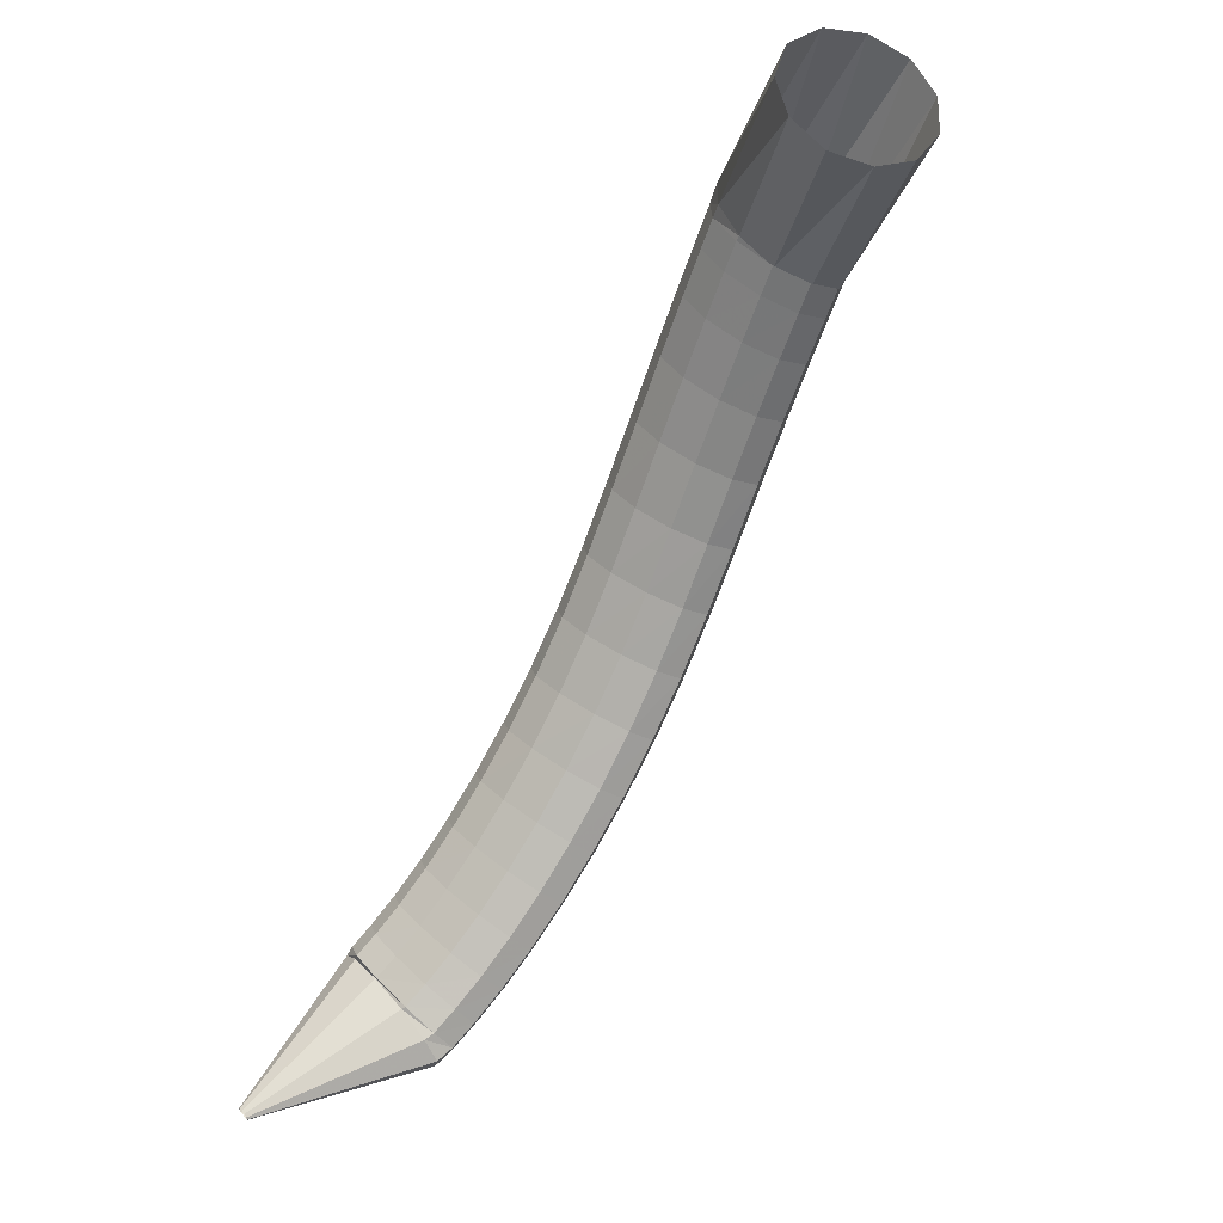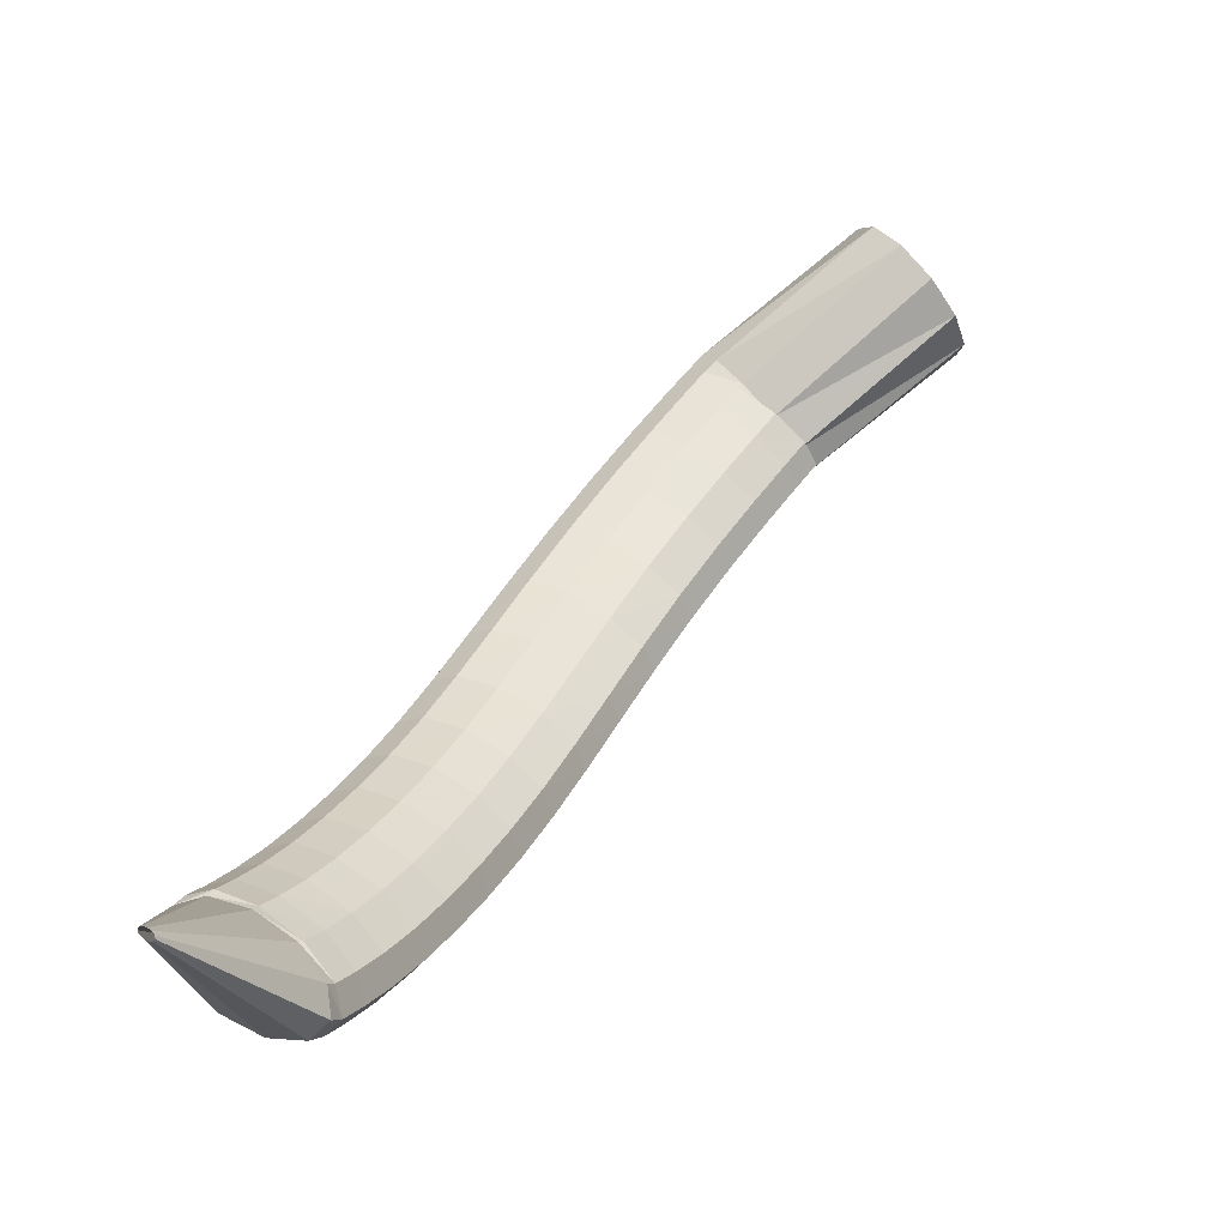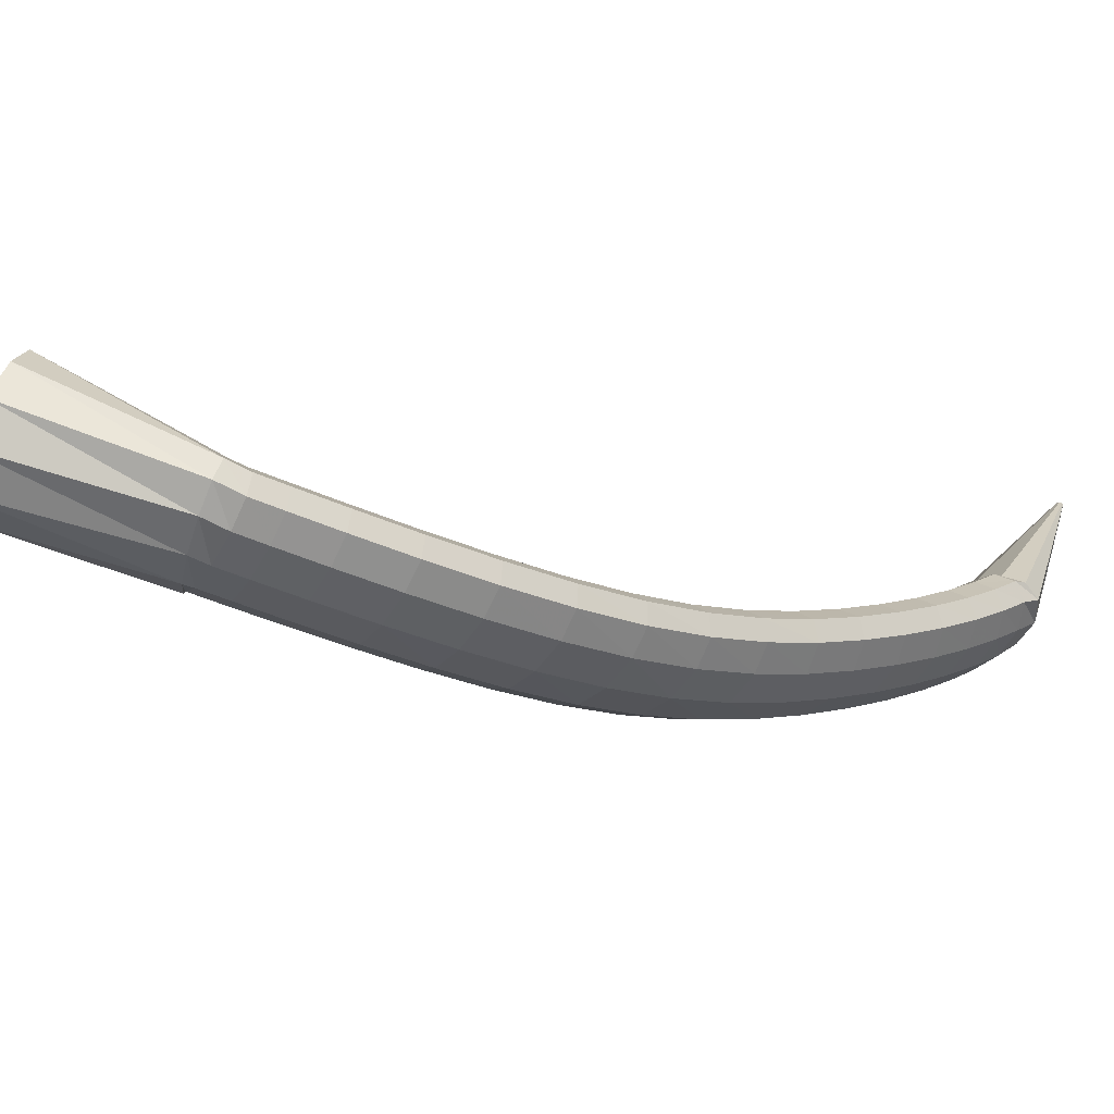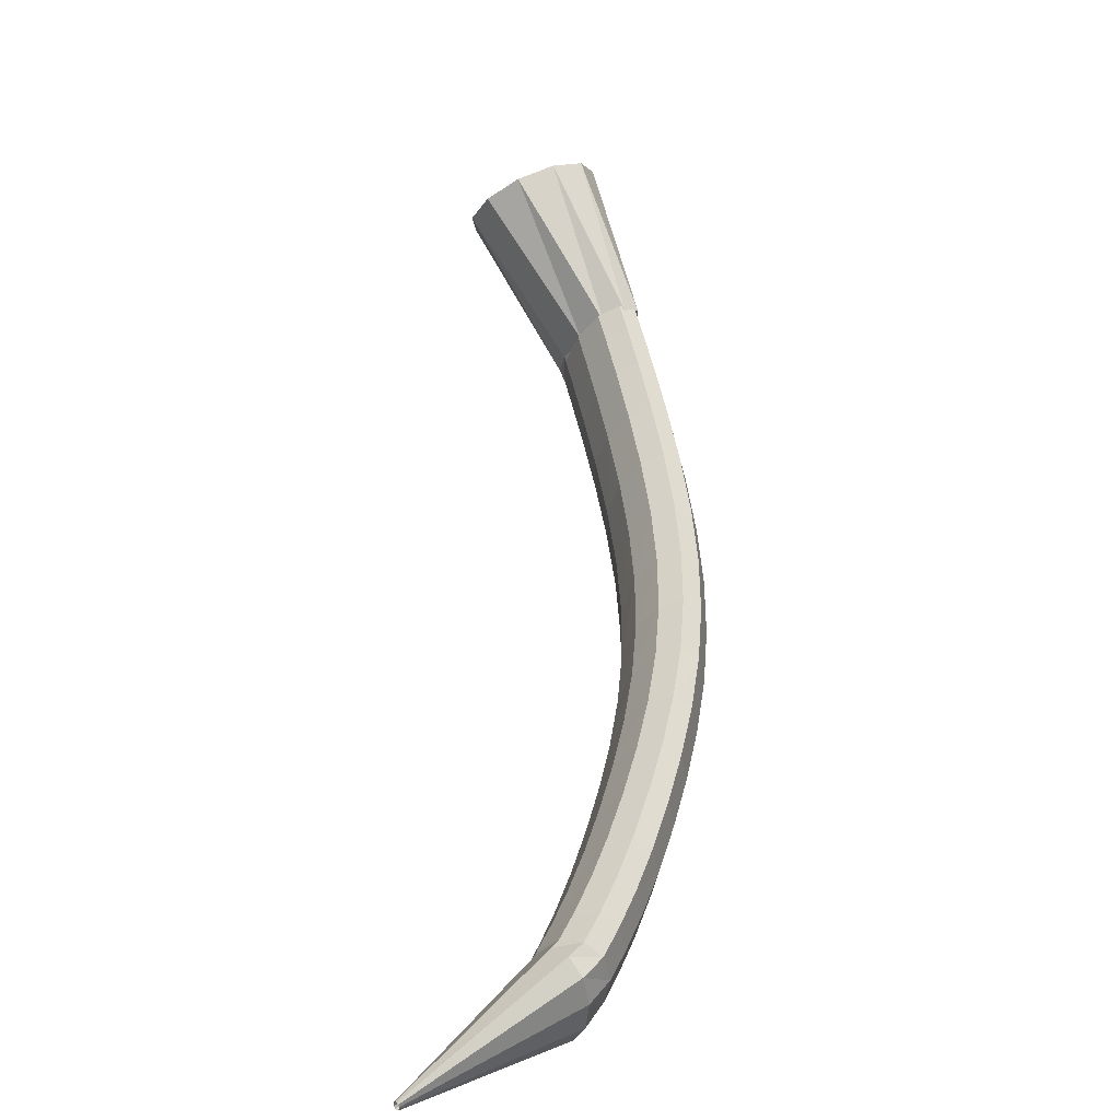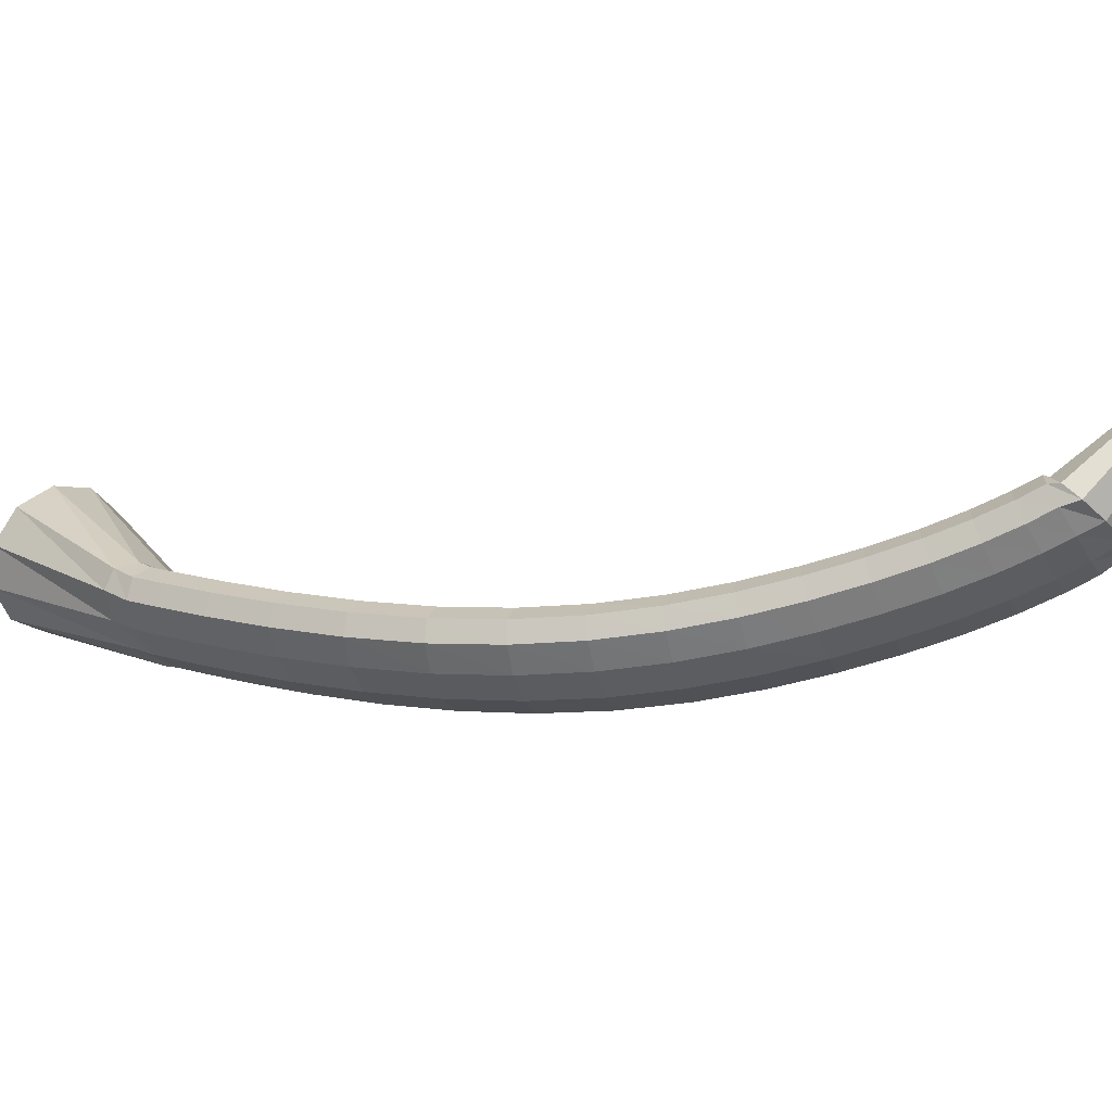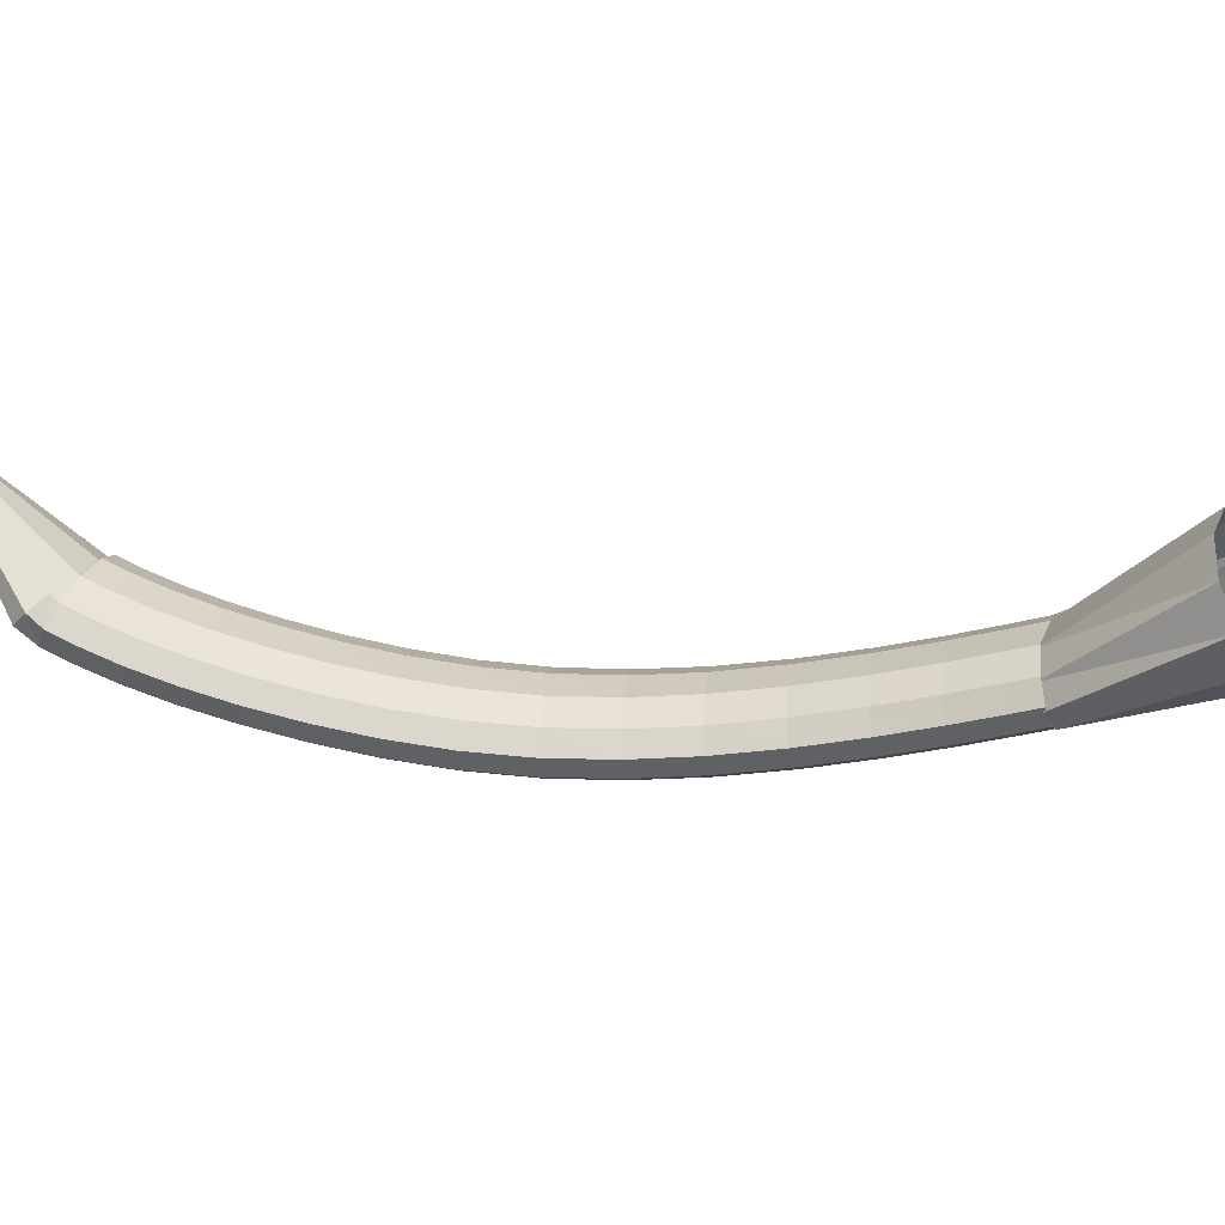
<metadata>
{"format":"obj","ext":"obj","renderer":"f3d","projection":"perspective","resolution":1024,"background":"white","views":[{"elev":-5.4,"azim":45.6,"up":"+Y"},{"elev":39.1,"azim":-6.4,"up":"+Z"},{"elev":-16.8,"azim":-157.3,"up":"+Z"},{"elev":-76.3,"azim":90.8,"up":"+Y"},{"elev":-8.6,"azim":-106.6,"up":"+Z"},{"elev":6.2,"azim":63.5,"up":"+Z"}]}
</metadata>
<code>
g tube1
v 105.2 110.7 131
v 105.1 110.9 131.1
v 105 111.1 131.2
v 105.1 111.2 131.3
v 105.2 111.1 131.4
v 105.4 111 131.4
v 105.6 110.8 131.3
v 105.8 110.6 131.2
v 105.8 110.5 131.1
v 105.7 110.4 131.1
v 105.5 110.5 131
v 105.2 110.7 131
v 107.6 115.9 120.5
v 105.9 117.9 121.2
v 105.2 119.7 122.2
v 105.8 120.6 123.2
v 107.4 120.5 123.8
v 109.5 119.3 123.8
v 111.6 117.4 123.3
v 112.8 115.4 122.4
v 112.9 114 121.4
v 111.8 113.6 120.6
v 109.8 114.3 120.3
v 107.6 115.9 120.5
v 108.5 117.5 119.4
v 106.7 119.3 120.5
v 105.9 120.7 121.9
v 106.3 121.2 123.2
v 107.7 120.7 124
v 109.8 119.3 124
v 111.8 117.5 123.2
v 113.2 115.9 121.9
v 113.4 114.9 120.5
v 112.4 114.9 119.5
v 110.6 115.9 119
v 108.5 117.5 119.4
v 109.5 119.1 118.5
v 107.7 120.9 119.6
v 106.9 122.2 121.1
v 107.3 122.7 122.4
v 108.7 122.1 123.2
v 110.8 120.7 123.2
v 112.8 119 122.4
v 114.2 117.4 121.1
v 114.4 116.4 119.6
v 113.5 116.5 118.5
v 111.7 117.5 118.1
v 109.5 119.1 118.5
v 110.9 121.3 117.5
v 109.1 123 118.6
v 108.2 124.2 120.1
v 108.5 124.6 121.5
v 110 124 122.3
v 112.1 122.7 122.2
v 114.1 121 121.4
v 115.6 119.5 120
v 115.9 118.6 118.5
v 114.9 118.7 117.4
v 113.1 119.7 117
v 110.9 121.3 117.5
v 112.5 123.9 116.4
v 110.7 125.4 117.6
v 109.7 126.6 119.1
v 110 126.9 120.5
v 111.4 126.4 121.3
v 113.6 125.1 121.3
v 115.7 123.4 120.4
v 117.2 122 119
v 117.5 121.2 117.5
v 116.6 121.3 116.3
v 114.7 122.3 115.9
v 112.5 123.9 116.4
v 114.3 126.8 115.4
v 112.4 128.3 116.6
v 111.4 129.3 118.2
v 111.6 129.6 119.6
v 113.1 129.1 120.4
v 115.2 127.8 120.3
v 117.4 126.2 119.4
v 118.9 124.9 118
v 119.3 124.2 116.4
v 118.4 124.3 115.3
v 116.5 125.3 114.9
v 114.3 126.8 115.4
v 116.1 129.9 114.5
v 114.2 131.4 115.7
v 113.1 132.4 117.3
v 113.4 132.6 118.7
v 114.8 132 119.5
v 116.9 130.8 119.4
v 119.2 129.3 118.5
v 120.7 128 117
v 121.1 127.4 115.5
v 120.3 127.6 114.3
v 118.4 128.5 114
v 116.1 129.9 114.5
v 118.1 133.4 113.6
v 116.1 134.8 114.9
v 115 135.7 116.5
v 115.2 135.9 117.9
v 116.6 135.3 118.7
v 118.8 134.1 118.6
v 121 132.6 117.7
v 122.6 131.4 116.2
v 123.1 130.9 114.7
v 122.3 131.1 113.5
v 120.4 132 113.1
v 118.1 133.4 113.6
v 120.2 137.2 113
v 118.1 138.5 114.2
v 117 139.3 115.8
v 117.2 139.4 117.2
v 118.5 138.8 118.1
v 120.7 137.6 118
v 123 136.2 117.1
v 124.6 135 115.6
v 125.1 134.5 114
v 124.3 134.8 112.9
v 122.5 135.8 112.5
v 120.2 137.2 113
v 122.4 141.1 112.6
v 120.3 142.4 113.8
v 119.2 143.2 115.4
v 119.3 143.2 116.8
v 120.6 142.5 117.7
v 122.8 141.2 117.6
v 125 139.9 116.7
v 126.7 138.8 115.3
v 127.3 138.4 113.7
v 126.6 138.7 112.5
v 124.7 139.8 112.1
v 122.4 141.1 112.6
v 124.8 145.2 112.5
v 122.7 146.5 113.7
v 121.5 147.2 115.3
v 121.5 147.1 116.7
v 122.8 146.3 117.6
v 125 145 117.6
v 127.3 143.7 116.7
v 129 142.6 115.2
v 129.6 142.3 113.6
v 128.9 142.7 112.4
v 127.1 143.8 112
v 124.8 145.2 112.5
v 127.5 149.4 112.7
v 125.4 150.6 113.9
v 124.1 151.3 115.5
v 124.1 151.2 117
v 125.3 150.3 117.8
v 127.4 148.9 117.8
v 129.7 147.5 116.9
v 131.4 146.5 115.5
v 132.1 146.2 113.9
v 131.4 146.7 112.7
v 129.7 147.9 112.3
v 127.5 149.4 112.7
v 130.3 153.4 113.3
v 128.2 154.7 114.5
v 127 155.4 116.1
v 126.9 155.2 117.5
v 128 154.2 118.4
v 130 152.7 118.3
v 132.3 151.2 117.5
v 134 150.2 116
v 134.7 150 114.4
v 134.1 150.6 113.2
v 132.5 151.9 112.8
v 130.3 153.4 113.3
v 133.2 157.2 114.1
v 131.2 158.5 115.3
v 129.9 159.2 116.9
v 129.8 158.9 118.3
v 130.9 157.9 119.1
v 132.8 156.3 119.1
v 135 154.7 118.2
v 136.7 153.7 116.7
v 137.4 153.5 115.2
v 136.9 154.1 114
v 135.3 155.5 113.6
v 133.2 157.2 114.1
v 136 160.4 114.9
v 134 161.8 116.1
v 132.7 162.5 117.7
v 132.6 162.2 119.1
v 133.6 161.1 119.9
v 135.5 159.4 119.9
v 137.6 157.8 119
v 139.3 156.7 117.5
v 140 156.5 116
v 139.6 157.2 114.8
v 138.1 158.7 114.4
v 136 160.4 114.9
v 138.2 162.9 115.7
v 136.3 164.3 116.9
v 135 165 118.5
v 134.9 164.7 119.9
v 135.9 163.5 120.7
v 137.7 161.8 120.6
v 139.8 160.2 119.7
v 141.5 159.1 118.2
v 142.2 158.9 116.7
v 141.8 159.7 115.5
v 140.3 161.1 115.1
v 138.2 162.9 115.7
v 139.7 164.4 116.2
v 137.8 165.9 117.4
v 136.5 166.6 119
v 136.4 166.3 120.4
v 137.4 165.1 121.2
v 139.2 163.4 121.1
v 141.2 161.7 120.2
v 142.9 160.6 118.7
v 143.6 160.4 117.1
v 143.2 161.2 116
v 141.8 162.7 115.6
v 139.7 164.4 116.2
v 140.7 165.4 116.6
v 139.1 167.1 118.1
v 137.9 167.8 119.7
v 137.6 167.2 121.1
v 138.2 165.7 121.6
v 139.5 163.6 121.2
v 141.1 161.6 120
v 142.5 160.4 118.3
v 143.3 160.4 116.8
v 143.2 161.4 115.8
v 142.2 163.3 115.7
v 140.7 165.4 116.6
v 151.1 172.1 119.4
v 149.5 173.5 121.3
v 148.3 173.6 123.8
v 147.8 172.2 126.2
v 148.3 169.9 127.8
v 149.5 167.4 128
v 151.1 165.4 126.7
v 152.5 164.6 124.4
v 153.4 165.3 121.8
v 153.4 167.2 119.8
v 152.6 169.8 118.9
v 151.1 172.1 119.4
f 1 2 14
f 14 13 1
f 2 3 15
f 15 14 2
f 3 4 16
f 16 15 3
f 4 5 17
f 17 16 4
f 5 6 18
f 18 17 5
f 6 7 19
f 19 18 6
f 7 8 20
f 20 19 7
f 8 9 21
f 21 20 8
f 9 10 22
f 22 21 9
f 10 11 23
f 23 22 10
f 11 12 24
f 24 23 11
f 13 14 26
f 26 25 13
f 14 15 27
f 27 26 14
f 15 16 28
f 28 27 15
f 16 17 29
f 29 28 16
f 17 18 30
f 30 29 17
f 18 19 31
f 31 30 18
f 19 20 32
f 32 31 19
f 20 21 33
f 33 32 20
f 21 22 34
f 34 33 21
f 22 23 35
f 35 34 22
f 23 24 36
f 36 35 23
f 25 26 38
f 38 37 25
f 26 27 39
f 39 38 26
f 27 28 40
f 40 39 27
f 28 29 41
f 41 40 28
f 29 30 42
f 42 41 29
f 30 31 43
f 43 42 30
f 31 32 44
f 44 43 31
f 32 33 45
f 45 44 32
f 33 34 46
f 46 45 33
f 34 35 47
f 47 46 34
f 35 36 48
f 48 47 35
f 37 38 50
f 50 49 37
f 38 39 51
f 51 50 38
f 39 40 52
f 52 51 39
f 40 41 53
f 53 52 40
f 41 42 54
f 54 53 41
f 42 43 55
f 55 54 42
f 43 44 56
f 56 55 43
f 44 45 57
f 57 56 44
f 45 46 58
f 58 57 45
f 46 47 59
f 59 58 46
f 47 48 60
f 60 59 47
f 49 50 62
f 62 61 49
f 50 51 63
f 63 62 50
f 51 52 64
f 64 63 51
f 52 53 65
f 65 64 52
f 53 54 66
f 66 65 53
f 54 55 67
f 67 66 54
f 55 56 68
f 68 67 55
f 56 57 69
f 69 68 56
f 57 58 70
f 70 69 57
f 58 59 71
f 71 70 58
f 59 60 72
f 72 71 59
f 61 62 74
f 74 73 61
f 62 63 75
f 75 74 62
f 63 64 76
f 76 75 63
f 64 65 77
f 77 76 64
f 65 66 78
f 78 77 65
f 66 67 79
f 79 78 66
f 67 68 80
f 80 79 67
f 68 69 81
f 81 80 68
f 69 70 82
f 82 81 69
f 70 71 83
f 83 82 70
f 71 72 84
f 84 83 71
f 73 74 86
f 86 85 73
f 74 75 87
f 87 86 74
f 75 76 88
f 88 87 75
f 76 77 89
f 89 88 76
f 77 78 90
f 90 89 77
f 78 79 91
f 91 90 78
f 79 80 92
f 92 91 79
f 80 81 93
f 93 92 80
f 81 82 94
f 94 93 81
f 82 83 95
f 95 94 82
f 83 84 96
f 96 95 83
f 85 86 98
f 98 97 85
f 86 87 99
f 99 98 86
f 87 88 100
f 100 99 87
f 88 89 101
f 101 100 88
f 89 90 102
f 102 101 89
f 90 91 103
f 103 102 90
f 91 92 104
f 104 103 91
f 92 93 105
f 105 104 92
f 93 94 106
f 106 105 93
f 94 95 107
f 107 106 94
f 95 96 108
f 108 107 95
f 97 98 110
f 110 109 97
f 98 99 111
f 111 110 98
f 99 100 112
f 112 111 99
f 100 101 113
f 113 112 100
f 101 102 114
f 114 113 101
f 102 103 115
f 115 114 102
f 103 104 116
f 116 115 103
f 104 105 117
f 117 116 104
f 105 106 118
f 118 117 105
f 106 107 119
f 119 118 106
f 107 108 120
f 120 119 107
f 109 110 122
f 122 121 109
f 110 111 123
f 123 122 110
f 111 112 124
f 124 123 111
f 112 113 125
f 125 124 112
f 113 114 126
f 126 125 113
f 114 115 127
f 127 126 114
f 115 116 128
f 128 127 115
f 116 117 129
f 129 128 116
f 117 118 130
f 130 129 117
f 118 119 131
f 131 130 118
f 119 120 132
f 132 131 119
f 121 122 134
f 134 133 121
f 122 123 135
f 135 134 122
f 123 124 136
f 136 135 123
f 124 125 137
f 137 136 124
f 125 126 138
f 138 137 125
f 126 127 139
f 139 138 126
f 127 128 140
f 140 139 127
f 128 129 141
f 141 140 128
f 129 130 142
f 142 141 129
f 130 131 143
f 143 142 130
f 131 132 144
f 144 143 131
f 133 134 146
f 146 145 133
f 134 135 147
f 147 146 134
f 135 136 148
f 148 147 135
f 136 137 149
f 149 148 136
f 137 138 150
f 150 149 137
f 138 139 151
f 151 150 138
f 139 140 152
f 152 151 139
f 140 141 153
f 153 152 140
f 141 142 154
f 154 153 141
f 142 143 155
f 155 154 142
f 143 144 156
f 156 155 143
f 145 146 158
f 158 157 145
f 146 147 159
f 159 158 146
f 147 148 160
f 160 159 147
f 148 149 161
f 161 160 148
f 149 150 162
f 162 161 149
f 150 151 163
f 163 162 150
f 151 152 164
f 164 163 151
f 152 153 165
f 165 164 152
f 153 154 166
f 166 165 153
f 154 155 167
f 167 166 154
f 155 156 168
f 168 167 155
f 157 158 170
f 170 169 157
f 158 159 171
f 171 170 158
f 159 160 172
f 172 171 159
f 160 161 173
f 173 172 160
f 161 162 174
f 174 173 161
f 162 163 175
f 175 174 162
f 163 164 176
f 176 175 163
f 164 165 177
f 177 176 164
f 165 166 178
f 178 177 165
f 166 167 179
f 179 178 166
f 167 168 180
f 180 179 167
f 169 170 182
f 182 181 169
f 170 171 183
f 183 182 170
f 171 172 184
f 184 183 171
f 172 173 185
f 185 184 172
f 173 174 186
f 186 185 173
f 174 175 187
f 187 186 174
f 175 176 188
f 188 187 175
f 176 177 189
f 189 188 176
f 177 178 190
f 190 189 177
f 178 179 191
f 191 190 178
f 179 180 192
f 192 191 179
f 181 182 194
f 194 193 181
f 182 183 195
f 195 194 182
f 183 184 196
f 196 195 183
f 184 185 197
f 197 196 184
f 185 186 198
f 198 197 185
f 186 187 199
f 199 198 186
f 187 188 200
f 200 199 187
f 188 189 201
f 201 200 188
f 189 190 202
f 202 201 189
f 190 191 203
f 203 202 190
f 191 192 204
f 204 203 191
f 193 194 206
f 206 205 193
f 194 195 207
f 207 206 194
f 195 196 208
f 208 207 195
f 196 197 209
f 209 208 196
f 197 198 210
f 210 209 197
f 198 199 211
f 211 210 198
f 199 200 212
f 212 211 199
f 200 201 213
f 213 212 200
f 201 202 214
f 214 213 201
f 202 203 215
f 215 214 202
f 203 204 216
f 216 215 203
f 205 206 218
f 218 217 205
f 206 207 219
f 219 218 206
f 207 208 220
f 220 219 207
f 208 209 221
f 221 220 208
f 209 210 222
f 222 221 209
f 210 211 223
f 223 222 210
f 211 212 224
f 224 223 211
f 212 213 225
f 225 224 212
f 213 214 226
f 226 225 213
f 214 215 227
f 227 226 214
f 215 216 228
f 228 227 215
f 217 218 230
f 230 229 217
f 218 219 231
f 231 230 218
f 219 220 232
f 232 231 219
f 220 221 233
f 233 232 220
f 221 222 234
f 234 233 221
f 222 223 235
f 235 234 222
f 223 224 236
f 236 235 223
f 224 225 237
f 237 236 224
f 225 226 238
f 238 237 225
f 226 227 239
f 239 238 226
f 227 228 240
f 240 239 227

</code>
